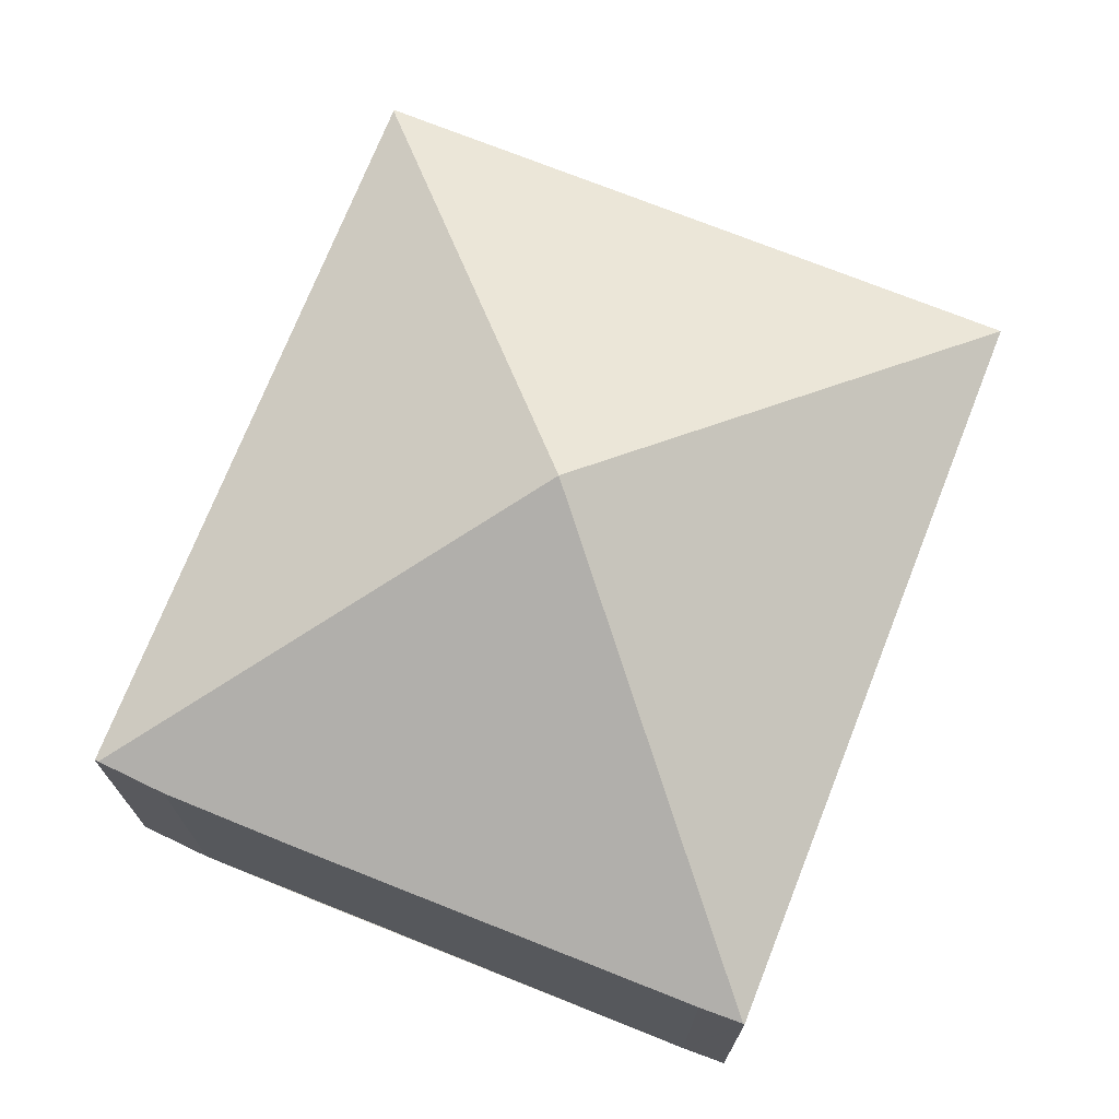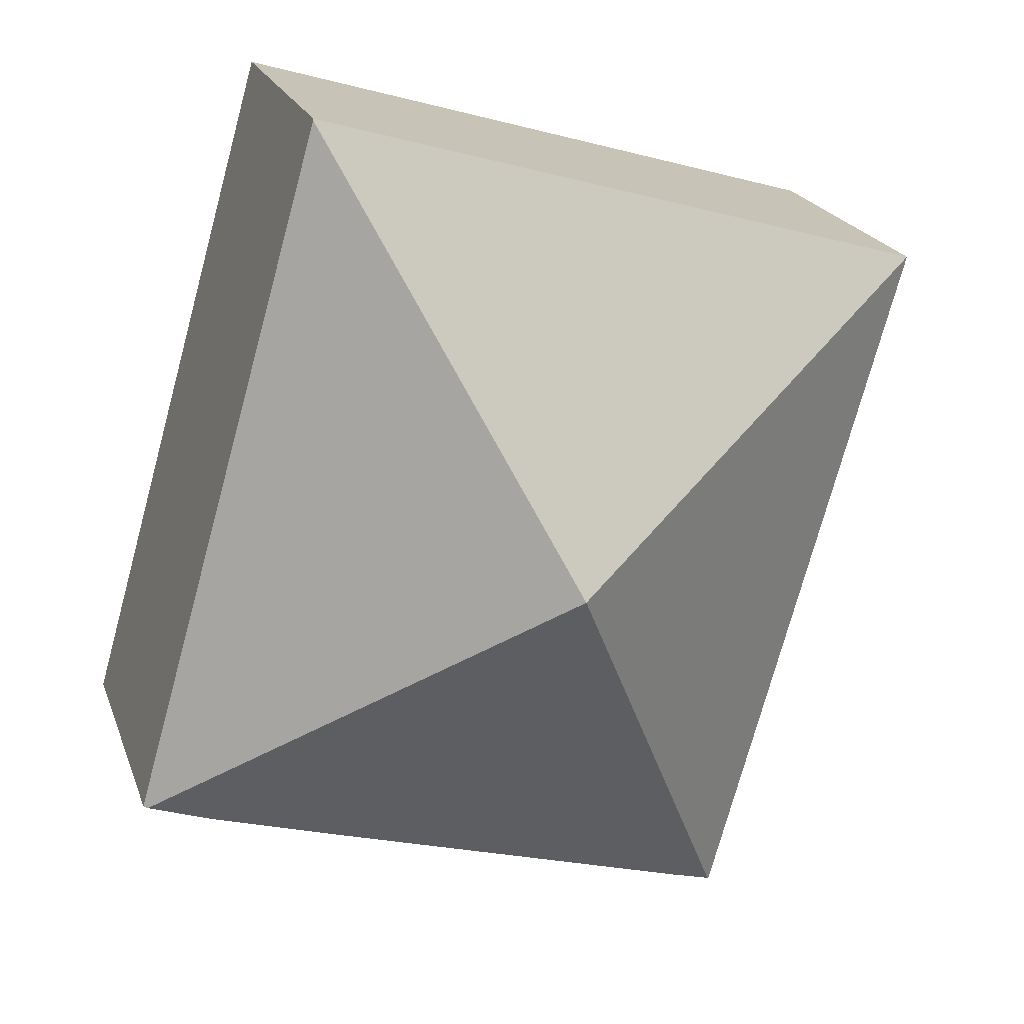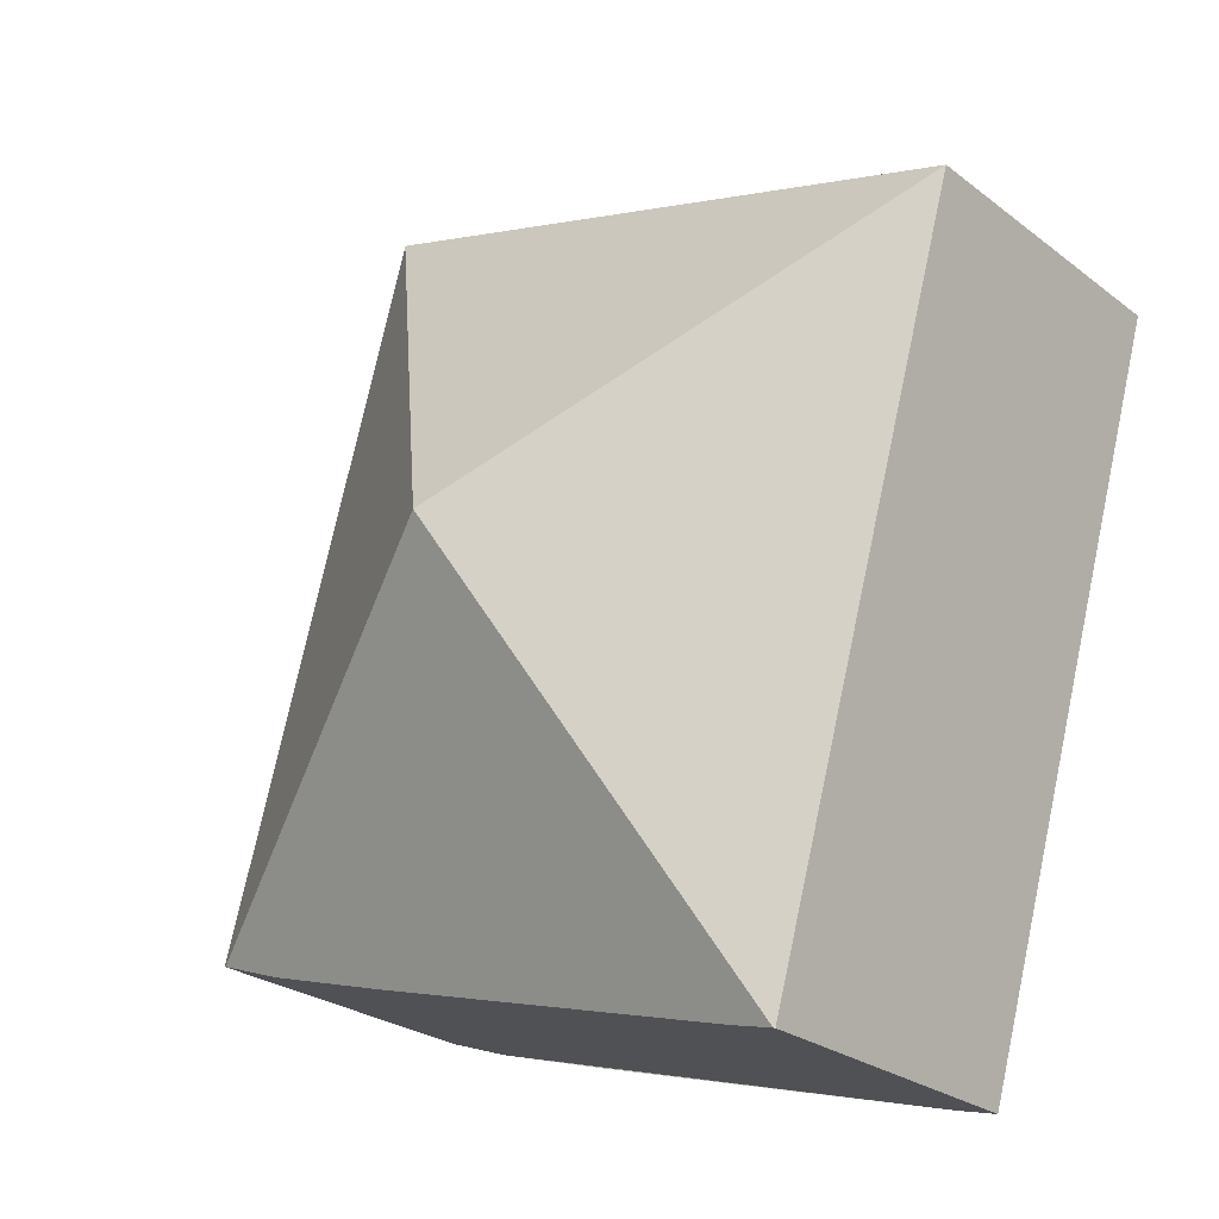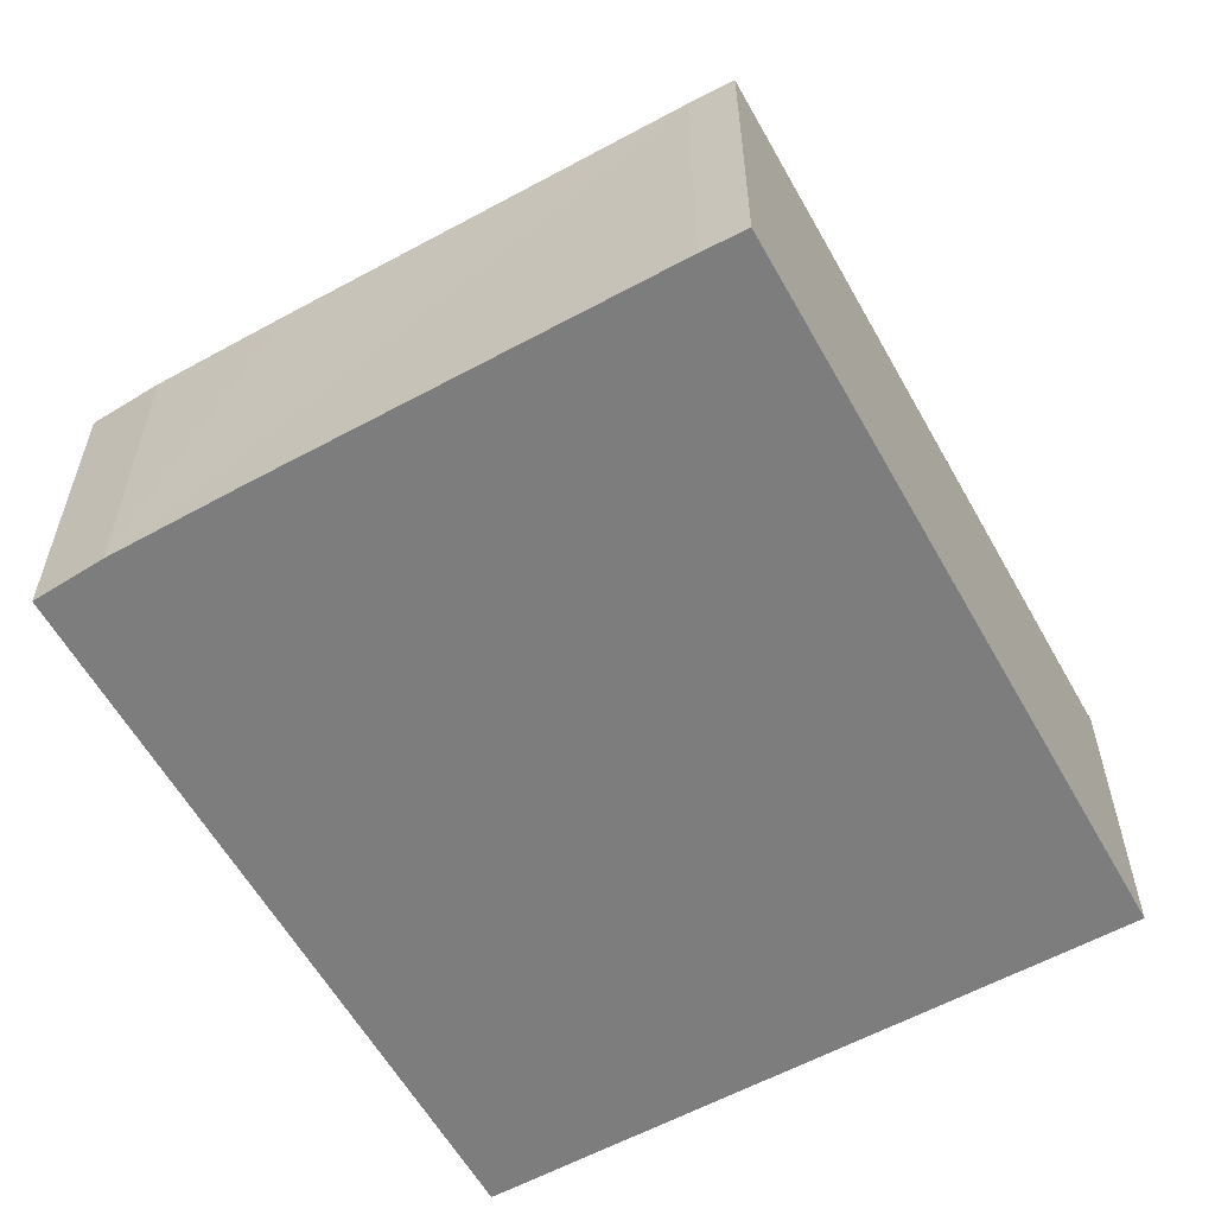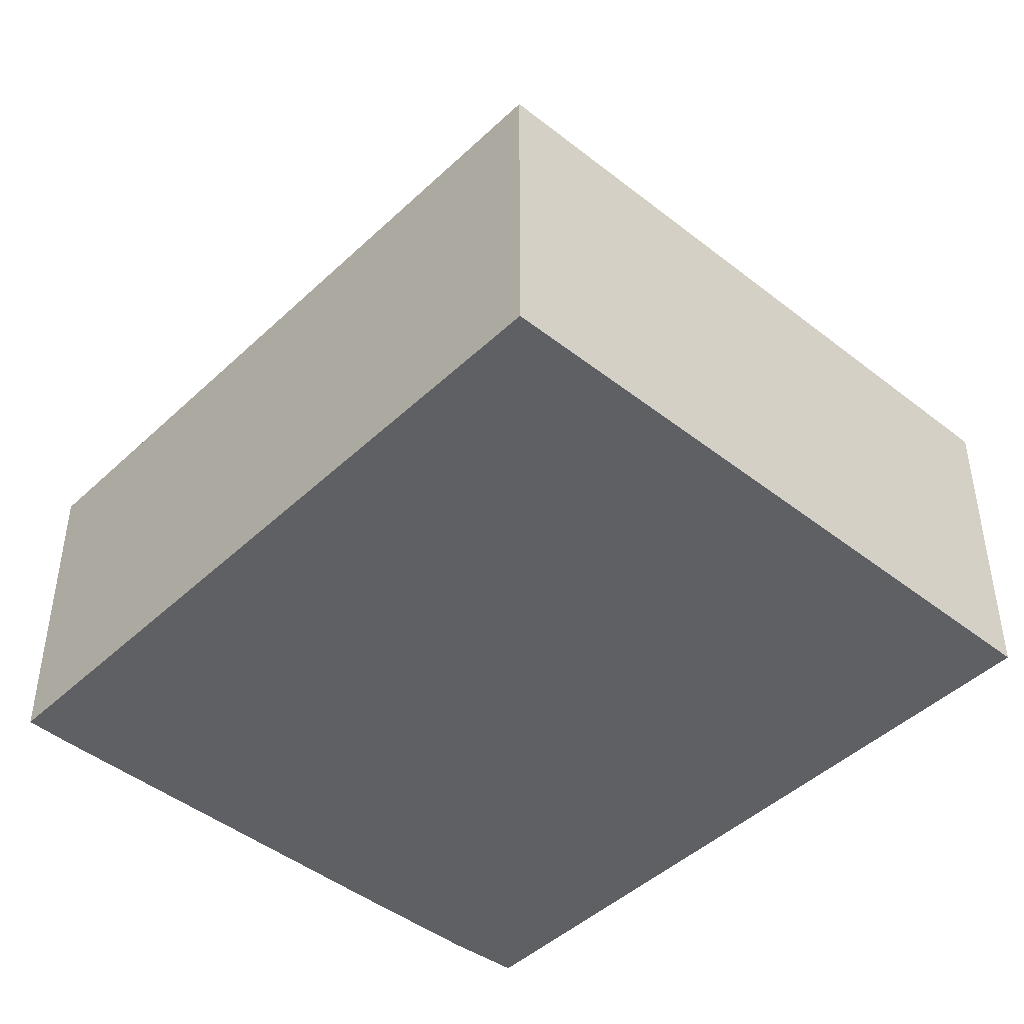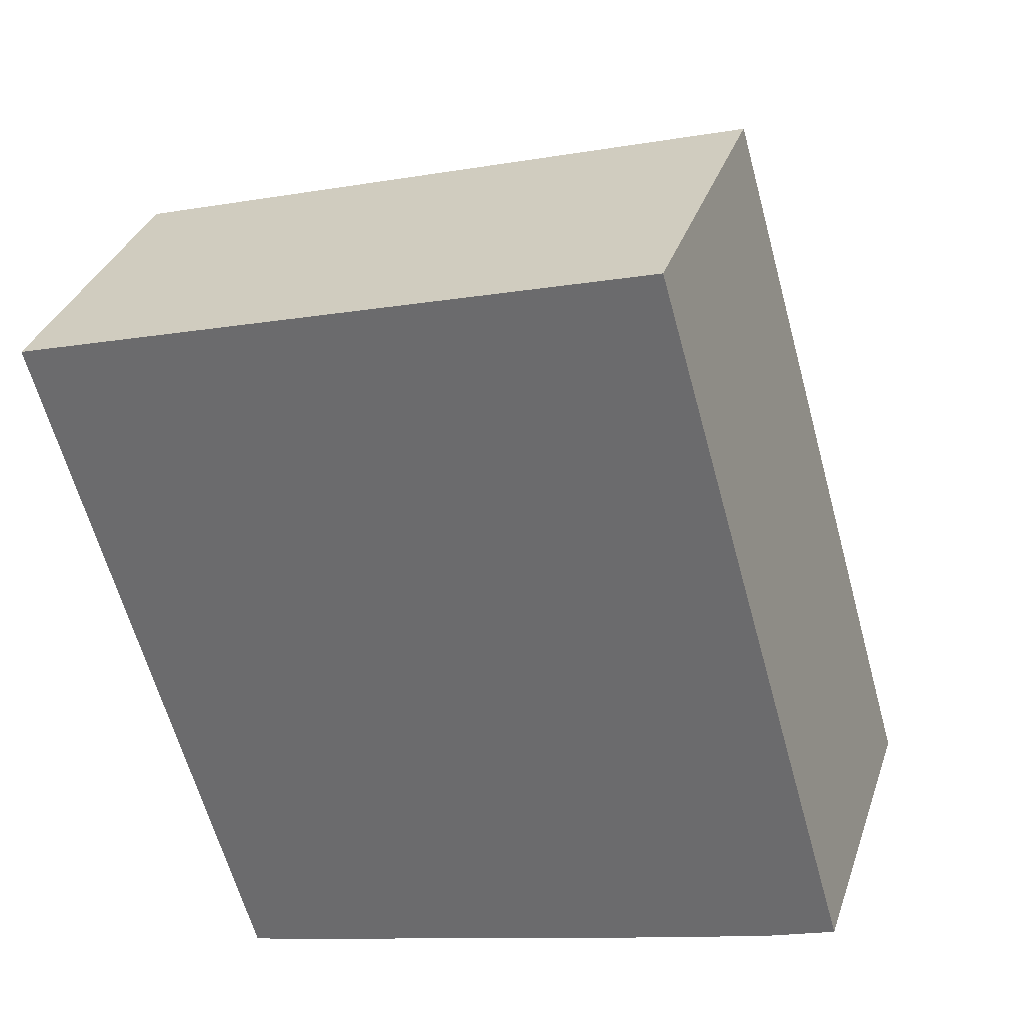
<metadata>
{"format":"obj","ext":"obj","renderer":"f3d","projection":"perspective","resolution":1024,"background":"white","views":[{"elev":72.5,"azim":-174.3,"up":"+Y"},{"elev":20.9,"azim":163.4,"up":"+Z"},{"elev":-25.8,"azim":-140.1,"up":"+Z"},{"elev":-59.1,"azim":-166.8,"up":"+Y"},{"elev":-45.1,"azim":-58.5,"up":"+Y"},{"elev":33.3,"azim":17.3,"up":"+Z"}]}
</metadata>
<code>
v  13.65 5.195 -8.648
v  10.41 5.164 2.995
v  13.72 5.153 -8.624
v  6.868 8.397 -4.356
v  12.58 5.156 -9.037
v  10.43 5.148 -9.675
v  4.025 5.161 -11.51
v  3.335 5.172 -11.69
v  3.311 5.157 -11.69
v  2.364 5.157 -8.349
v  0 5.157 3.158e-16
v  10.4 5.151 3.019
v  12.58 5.534e-16 -9.037
v  4.025 7.047e-16 -11.51
v  10.43 5.924e-16 -9.675
v  3.311 7.161e-16 -11.69
v  3.335 7.157e-16 -11.69
v  13.65 5.295e-16 -8.648
v  13.72 5.281e-16 -8.624
v  2.364 5.112e-16 -8.349
v  0 0 0
v  10.4 -1.849e-16 3.019
v  10.41 -1.834e-16 2.995
g defaultobject
f 1 2 3
f 2 1 4
f 5 4 1
f 4 5 6
f 4 6 7
f 4 7 8
f 9 4 8
f 4 9 10
f 4 10 11
f 12 4 11
f 4 12 2
f 13 6 5
f 6 13 7
f 7 13 14
f 14 13 15
f 14 8 7
f 8 14 9
f 9 14 16
f 16 14 17
f 3 5 1
f 5 3 13
f 13 3 18
f 18 3 19
f 16 10 9
f 10 16 11
f 11 16 20
f 11 20 21
f 21 12 11
f 12 21 22
f 12 3 2
f 3 12 22
f 3 22 19
f 19 22 23
f 20 22 21
f 22 20 16
f 22 16 14
f 22 14 15
f 22 15 23
f 23 15 19
f 19 15 18
f 18 15 13

</code>
